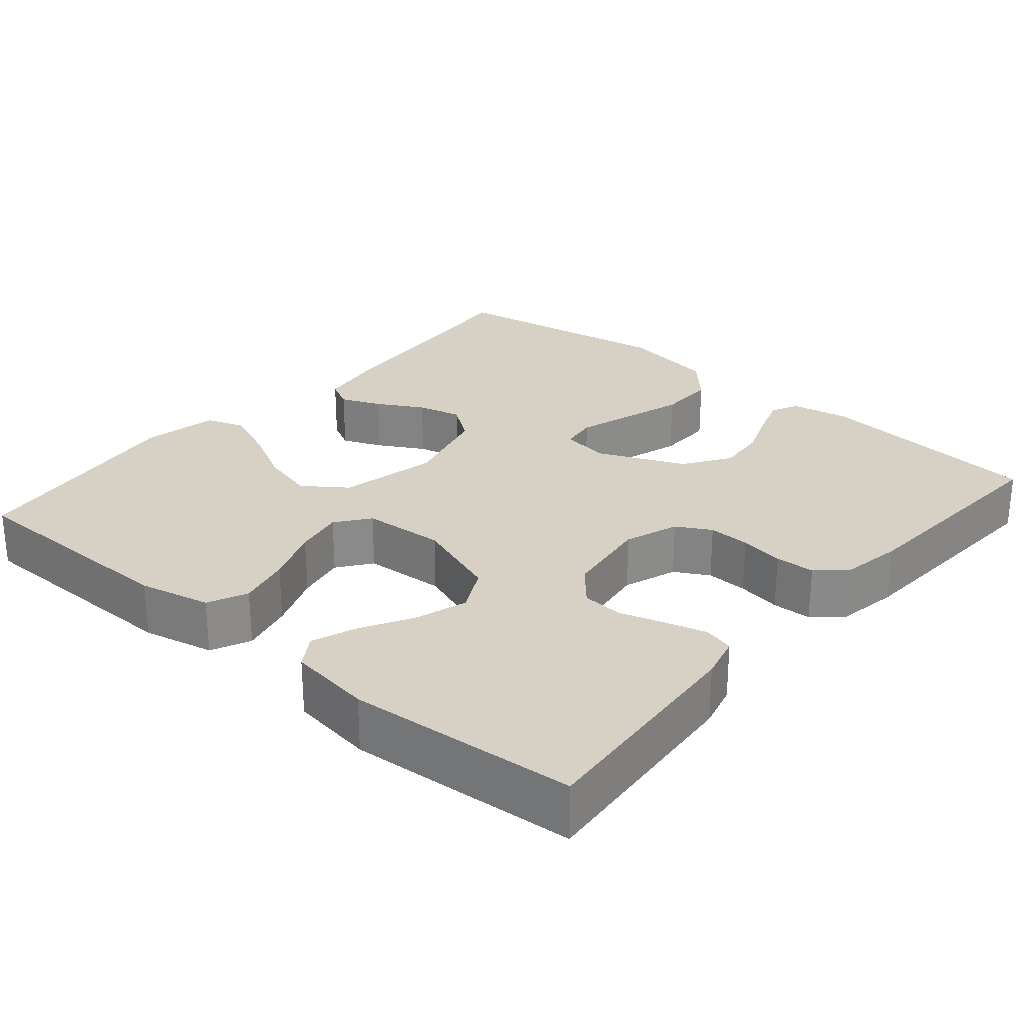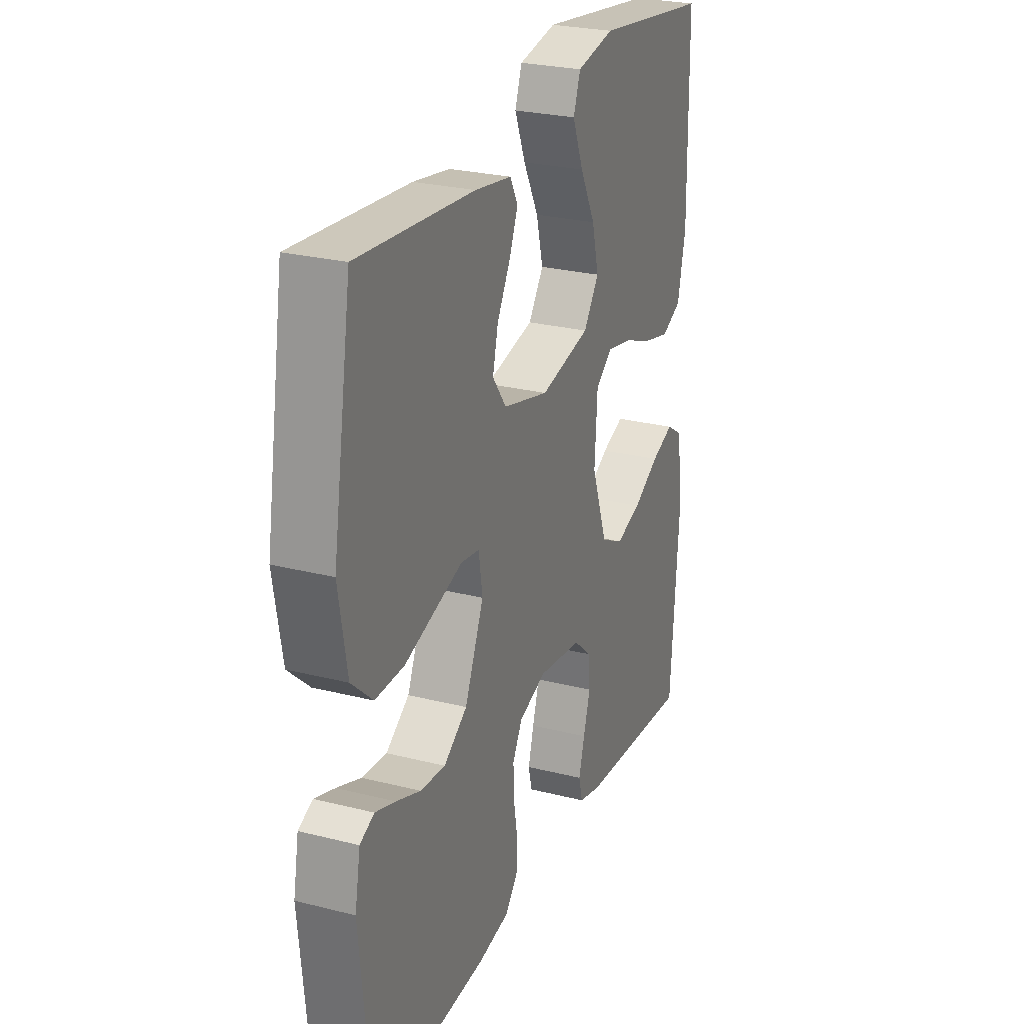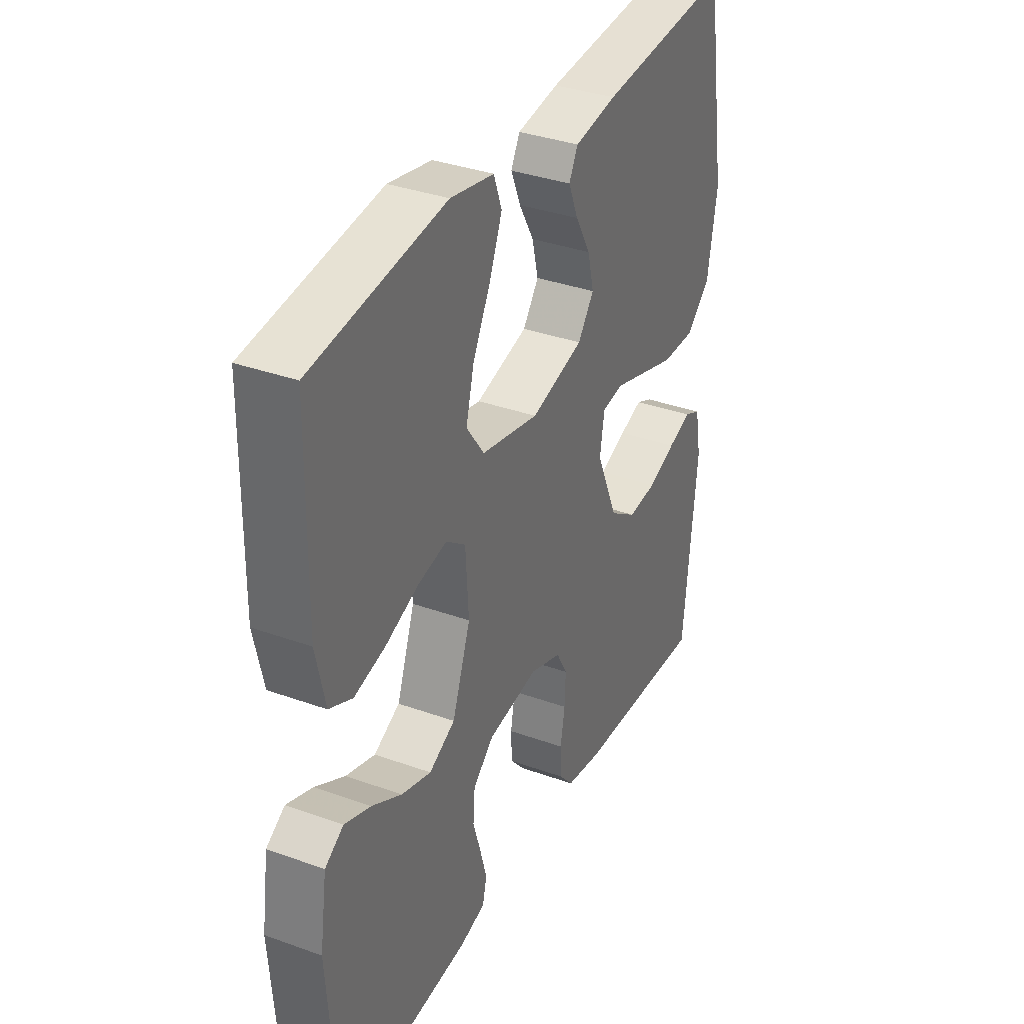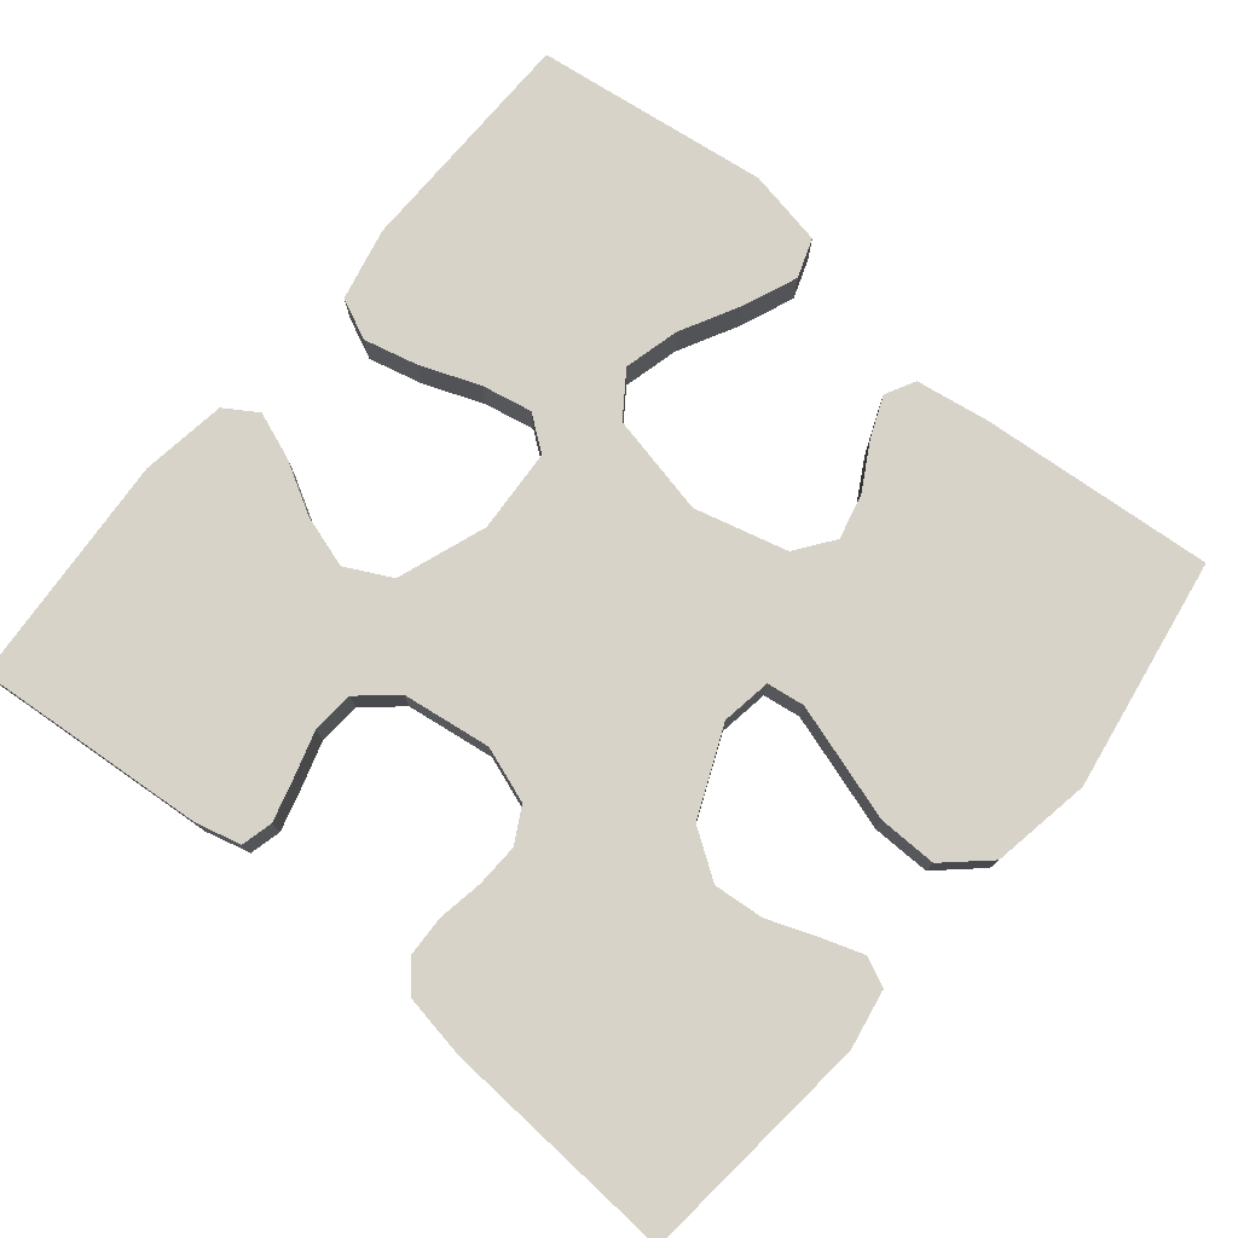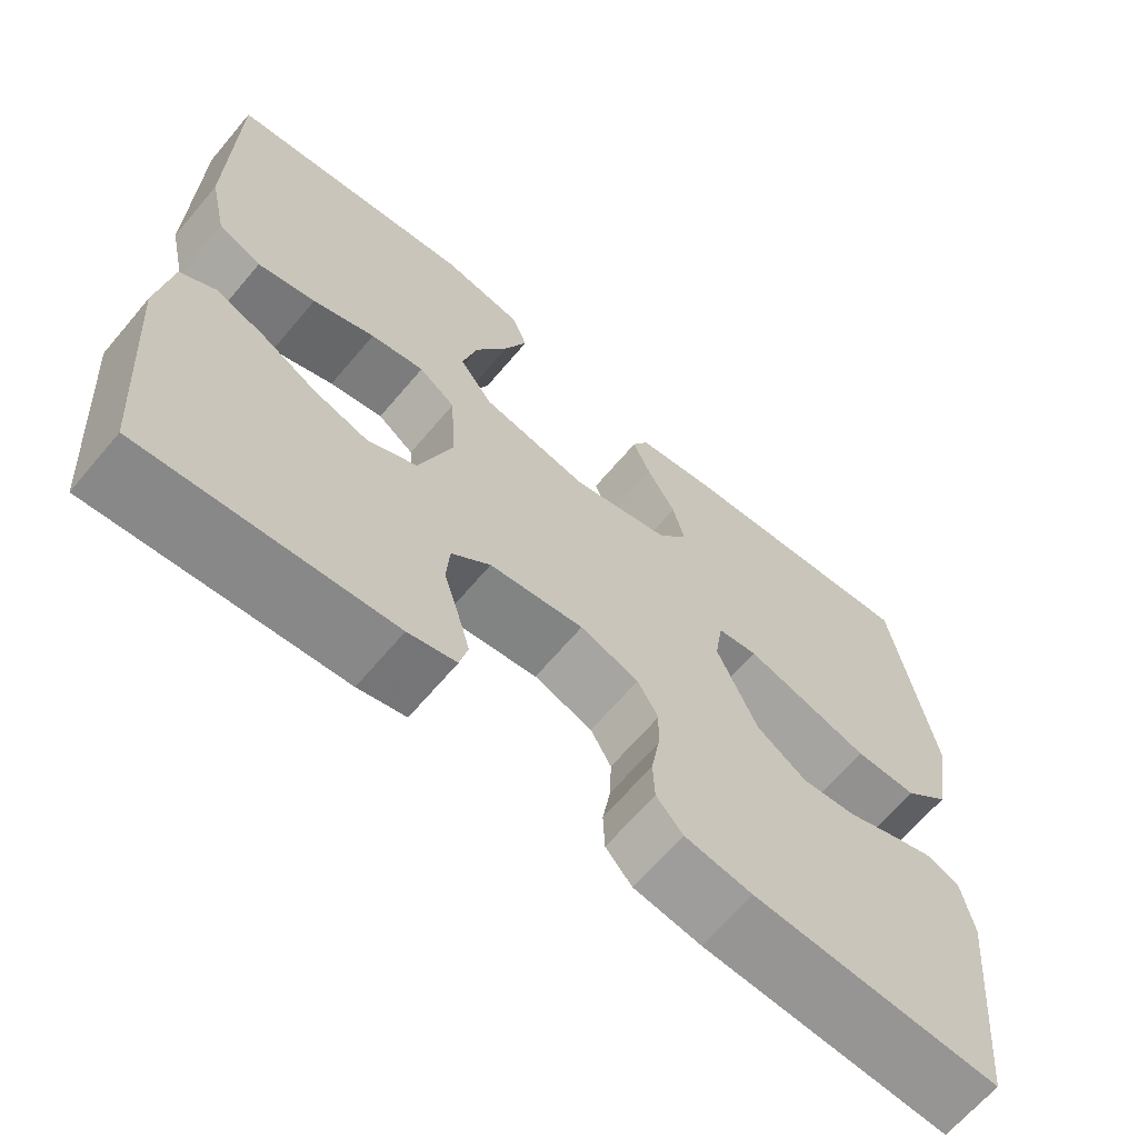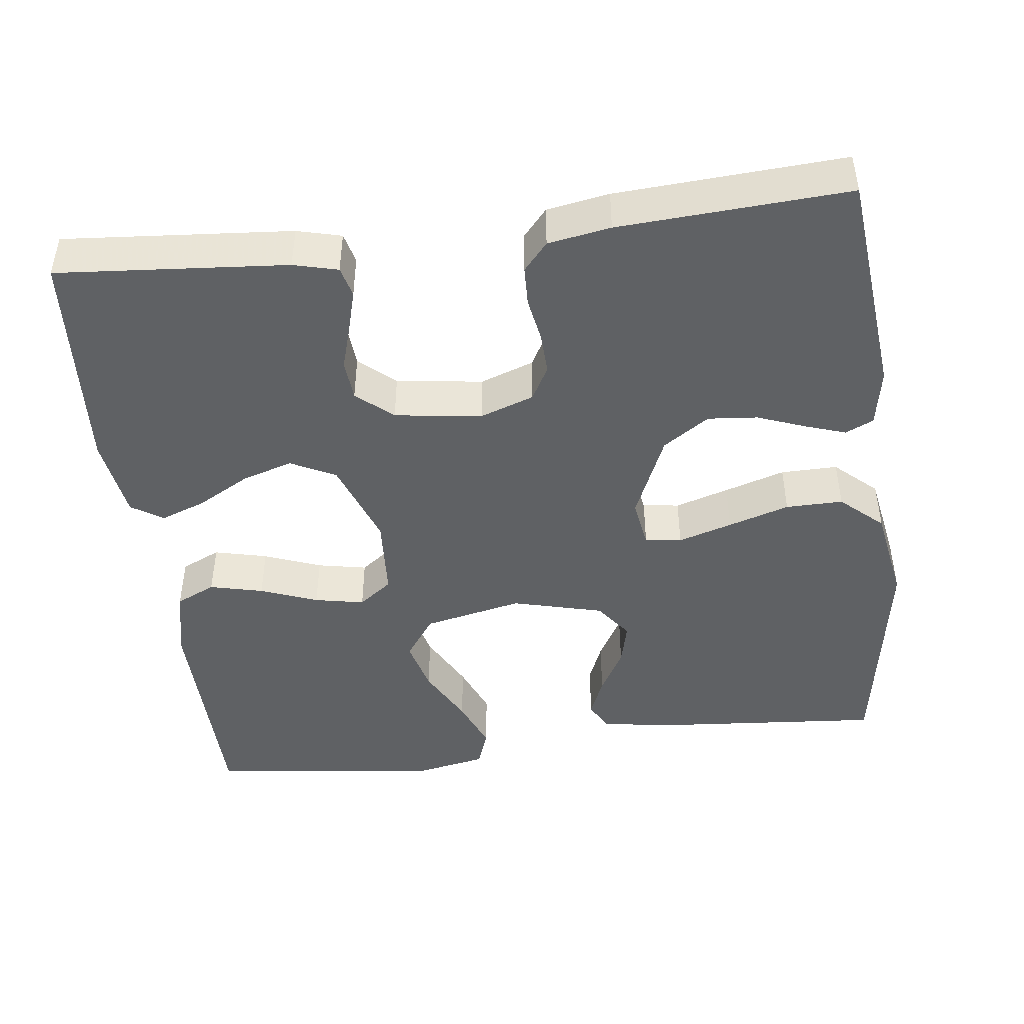
<metadata>
{"format":"obj","ext":"obj","renderer":"f3d","projection":"perspective","resolution":1024,"background":"white","views":[{"elev":26.9,"azim":130.4,"up":"+Y"},{"elev":26.0,"azim":-68.1,"up":"+Z"},{"elev":35.1,"azim":115.6,"up":"+Z"},{"elev":77.0,"azim":-140.3,"up":"+Y"},{"elev":-65.7,"azim":139.8,"up":"+Z"},{"elev":-45.5,"azim":-172.8,"up":"+Y"}]}
</metadata>
<code>
v -0.5 0.07 -0.5
v -0.53 0.07 -0.2
v -0.516 0.07 -0.123
v -0.479 0.07 -0.106
v -0.426 0.07 -0.124
v -0.363 0.07 -0.148
v -0.298 0.07 -0.154
v -0.237 0.07 -0.113
v -0.188 0.07 0
v -0.198 0.07 0.064
v -0.246 0.07 0.071
v -0.317 0.07 0.049
v -0.397 0.07 0.024
v -0.472 0.07 0.023
v -0.527 0.07 0.073
v -0.549 0.07 0.2
v -0.5 0.07 0.5
v -0.2 0.07 0.475
v -0.105 0.07 0.46
v -0.085 0.07 0.422
v -0.107 0.07 0.369
v -0.141 0.07 0.309
v -0.155 0.07 0.251
v -0.119 0.07 0.202
v 0 0.07 0.171
v 0.13 0.07 0.199
v 0.17 0.07 0.255
v 0.152 0.07 0.326
v 0.112 0.07 0.402
v 0.084 0.07 0.471
v 0.102 0.07 0.521
v 0.2 0.07 0.54
v 0.5 0.07 0.5
v 0.504 0.07 0.2
v 0.483 0.07 0.106
v 0.431 0.07 0.082
v 0.361 0.07 0.099
v 0.286 0.07 0.128
v 0.221 0.07 0.141
v 0.177 0.07 0.108
v 0.17 0.07 0
v 0.211 0.07 -0.114
v 0.27 0.07 -0.144
v 0.337 0.07 -0.123
v 0.405 0.07 -0.085
v 0.464 0.07 -0.063
v 0.506 0.07 -0.09
v 0.522 0.07 -0.2
v 0.5 0.07 -0.5
v 0.2 0.07 -0.475
v 0.142 0.07 -0.46
v 0.132 0.07 -0.42
v 0.147 0.07 -0.366
v 0.165 0.07 -0.307
v 0.161 0.07 -0.253
v 0.114 0.07 -0.212
v 0 0.07 -0.196
v -0.071 0.07 -0.221
v -0.096 0.07 -0.266
v -0.094 0.07 -0.321
v -0.084 0.07 -0.379
v -0.086 0.07 -0.431
v -0.118 0.07 -0.468
v -0.2 0.07 -0.482
v -0.5 0 -0.5
v -0.53 0 -0.2
v -0.516 0 -0.123
v -0.479 0 -0.106
v -0.426 0 -0.124
v -0.363 0 -0.148
v -0.298 0 -0.154
v -0.237 0 -0.113
v -0.188 0 0
v -0.198 0 0.064
v -0.246 0 0.071
v -0.317 0 0.049
v -0.397 0 0.024
v -0.472 0 0.023
v -0.527 0 0.073
v -0.549 0 0.2
v -0.5 0 0.5
v -0.2 0 0.475
v -0.105 0 0.46
v -0.085 0 0.422
v -0.107 0 0.369
v -0.141 0 0.309
v -0.155 0 0.251
v -0.119 0 0.202
v 0 0 0.171
v 0.13 0 0.199
v 0.17 0 0.255
v 0.152 0 0.326
v 0.112 0 0.402
v 0.084 0 0.471
v 0.102 0 0.521
v 0.2 0 0.54
v 0.5 0 0.5
v 0.504 0 0.2
v 0.483 0 0.106
v 0.431 0 0.082
v 0.361 0 0.099
v 0.286 0 0.128
v 0.221 0 0.141
v 0.177 0 0.108
v 0.17 0 0
v 0.211 0 -0.114
v 0.27 0 -0.144
v 0.337 0 -0.123
v 0.405 0 -0.085
v 0.464 0 -0.063
v 0.506 0 -0.09
v 0.522 0 -0.2
v 0.5 0 -0.5
v 0.2 0 -0.475
v 0.142 0 -0.46
v 0.132 0 -0.42
v 0.147 0 -0.366
v 0.165 0 -0.307
v 0.161 0 -0.253
v 0.114 0 -0.212
v 0 0 -0.196
v -0.071 0 -0.221
v -0.096 0 -0.266
v -0.094 0 -0.321
v -0.084 0 -0.379
v -0.086 0 -0.431
v -0.118 0 -0.468
v -0.2 0 -0.482
f 4 5 6
f 3 4 6
f 2 3 6
f 1 2 6
f 64 1 6
f 63 64 6
f 62 63 6
f 61 62 6
f 60 61 6
f 59 60 6 7
f 58 59 7 8
f 57 58 8 9
f 56 57 9 10
f 55 56 10
f 52 53 54
f 51 52 54
f 50 51 54
f 49 50 54
f 48 49 54
f 47 48 54
f 46 47 54
f 45 46 54
f 44 45 54
f 43 44 54 55
f 42 43 55 10
f 36 37 38
f 35 36 38
f 34 35 38
f 33 34 38
f 32 33 38
f 31 32 38
f 30 31 38
f 29 30 38
f 28 29 38
f 27 28 38 39
f 26 27 39 40
f 20 21 22
f 19 20 22
f 18 19 22
f 17 18 22
f 16 17 22
f 15 16 22
f 14 15 22
f 13 14 22
f 12 13 22
f 11 12 22 23
f 10 11 23 24
f 10 24 25
f 42 10 25
f 41 42 25
f 25 26 40 41
f 70 69 68
f 70 68 67
f 70 67 66
f 70 66 65
f 70 65 128
f 70 128 127
f 70 127 126
f 70 126 125
f 70 125 124
f 71 70 124 123
f 72 71 123 122
f 73 72 122 121
f 74 73 121 120
f 74 120 119
f 118 117 116
f 118 116 115
f 118 115 114
f 118 114 113
f 118 113 112
f 118 112 111
f 118 111 110
f 118 110 109
f 118 109 108
f 119 118 108 107
f 74 119 107 106
f 102 101 100
f 102 100 99
f 102 99 98
f 102 98 97
f 102 97 96
f 102 96 95
f 102 95 94
f 102 94 93
f 102 93 92
f 103 102 92 91
f 104 103 91 90
f 86 85 84
f 86 84 83
f 86 83 82
f 86 82 81
f 86 81 80
f 86 80 79
f 86 79 78
f 86 78 77
f 86 77 76
f 87 86 76 75
f 88 87 75 74
f 89 88 74
f 89 74 106
f 89 106 105
f 105 104 90 89
f 1 65 66 2
f 2 66 67 3
f 3 67 68 4
f 4 68 69 5
f 5 69 70 6
f 6 70 71 7
f 7 71 72 8
f 8 72 73 9
f 9 73 74 10
f 10 74 75 11
f 11 75 76 12
f 12 76 77 13
f 13 77 78 14
f 14 78 79 15
f 15 79 80 16
f 16 80 81 17
f 17 81 82 18
f 18 82 83 19
f 19 83 84 20
f 20 84 85 21
f 21 85 86 22
f 22 86 87 23
f 23 87 88 24
f 24 88 89 25
f 25 89 90 26
f 26 90 91 27
f 27 91 92 28
f 28 92 93 29
f 29 93 94 30
f 30 94 95 31
f 31 95 96 32
f 32 96 97 33
f 33 97 98 34
f 34 98 99 35
f 35 99 100 36
f 36 100 101 37
f 37 101 102 38
f 38 102 103 39
f 39 103 104 40
f 40 104 105 41
f 41 105 106 42
f 42 106 107 43
f 43 107 108 44
f 44 108 109 45
f 45 109 110 46
f 46 110 111 47
f 47 111 112 48
f 48 112 113 49
f 49 113 114 50
f 50 114 115 51
f 51 115 116 52
f 52 116 117 53
f 53 117 118 54
f 54 118 119 55
f 55 119 120 56
f 56 120 121 57
f 57 121 122 58
f 58 122 123 59
f 59 123 124 60
f 60 124 125 61
f 61 125 126 62
f 62 126 127 63
f 63 127 128 64
f 64 128 65 1

</code>
